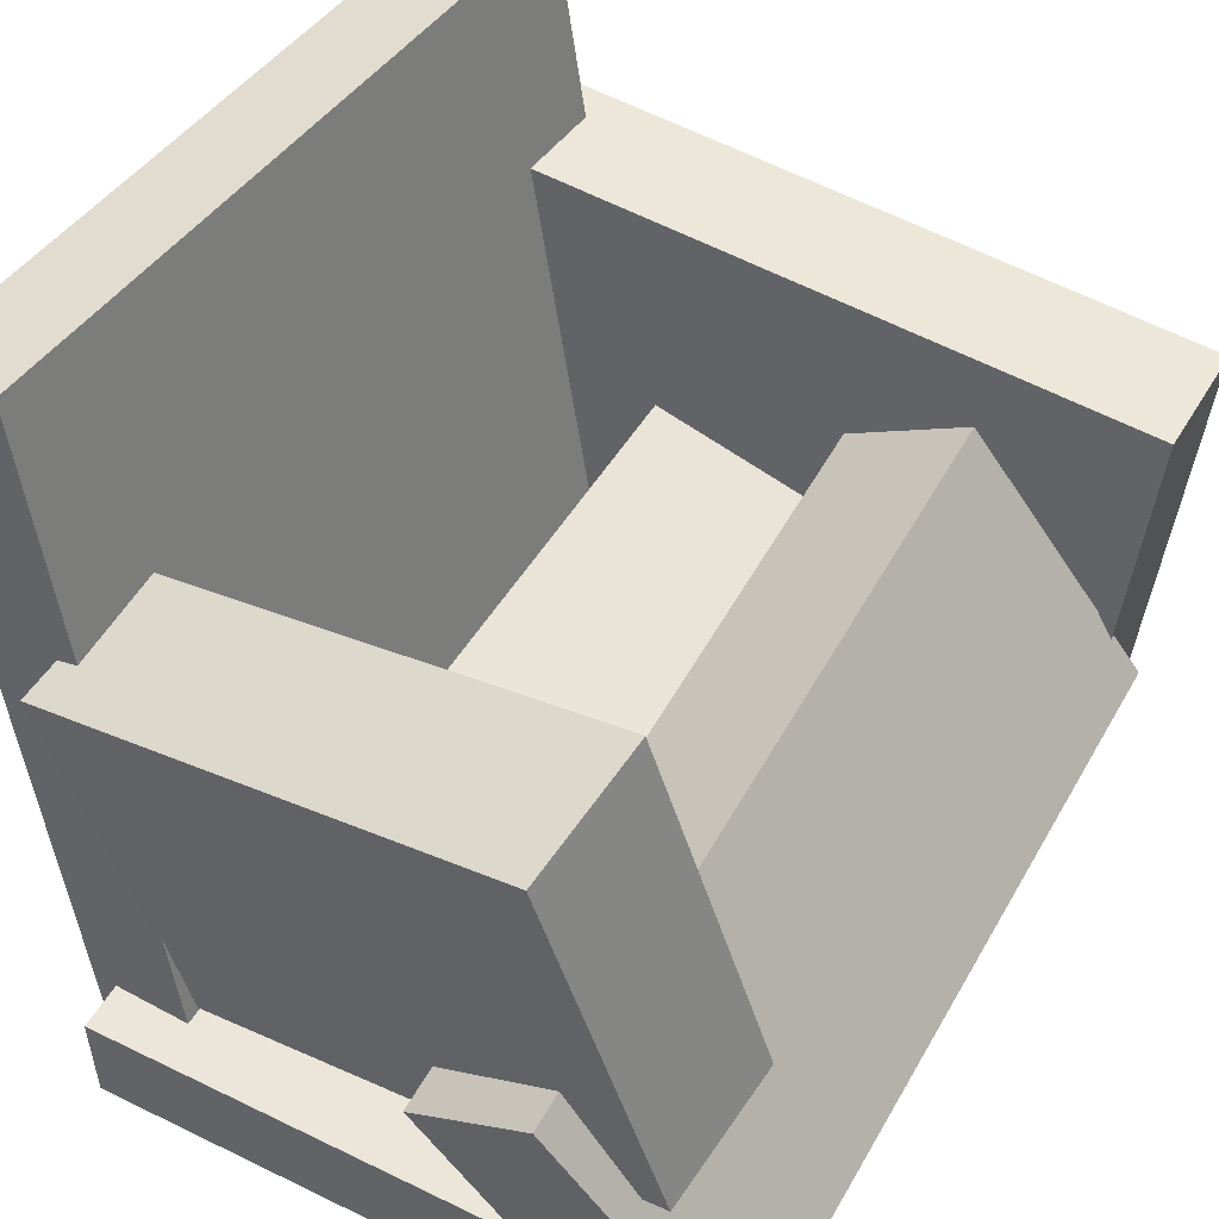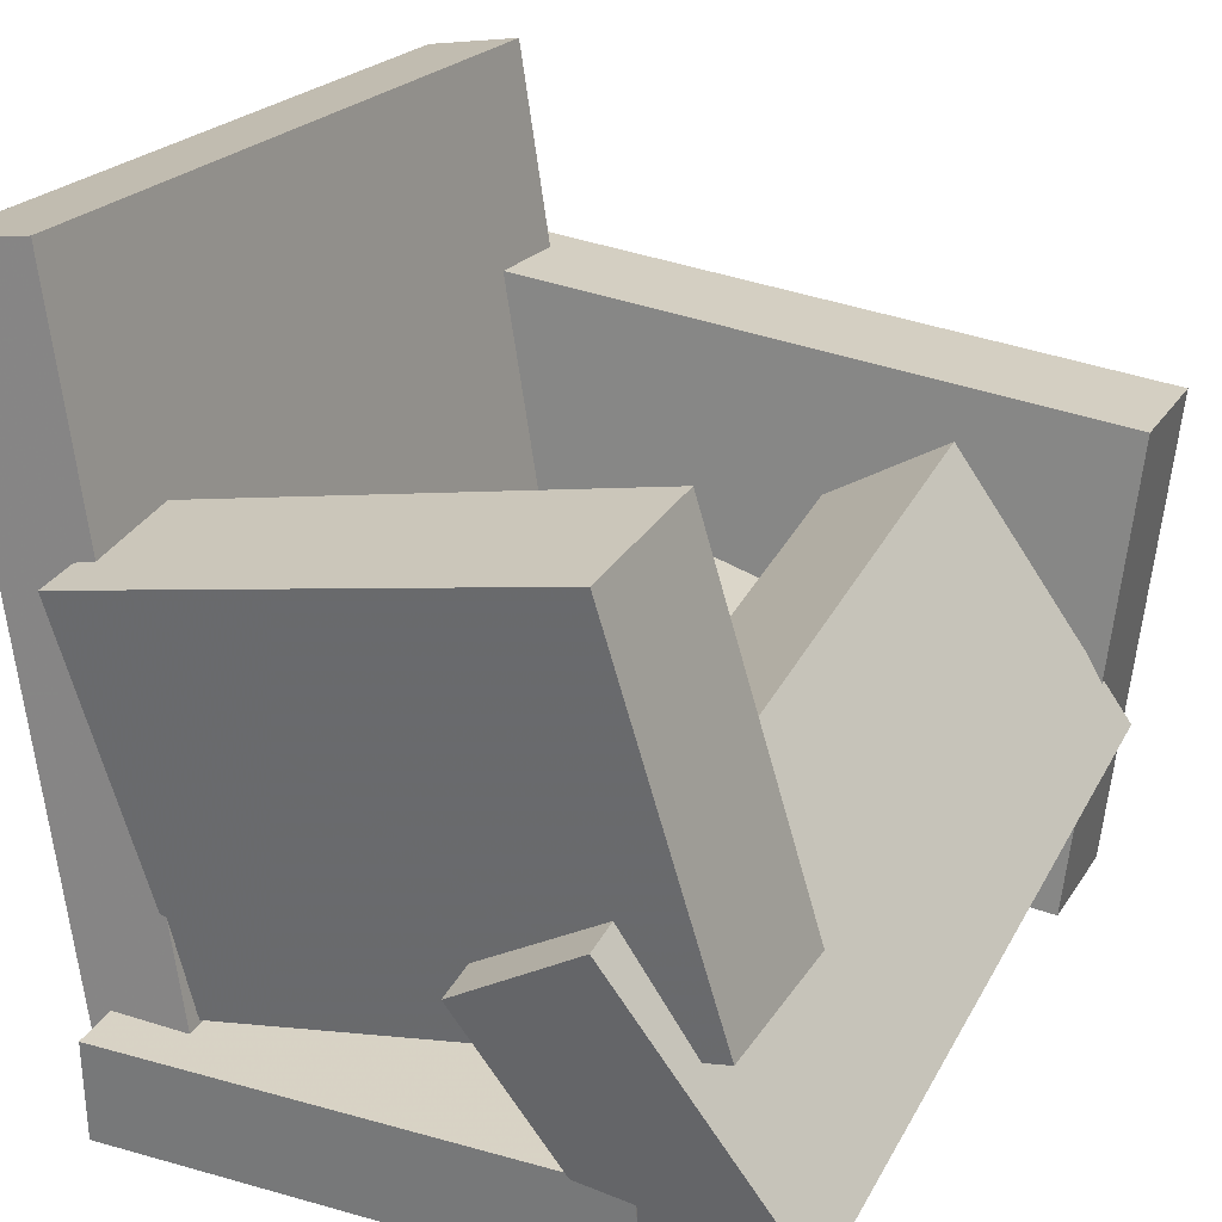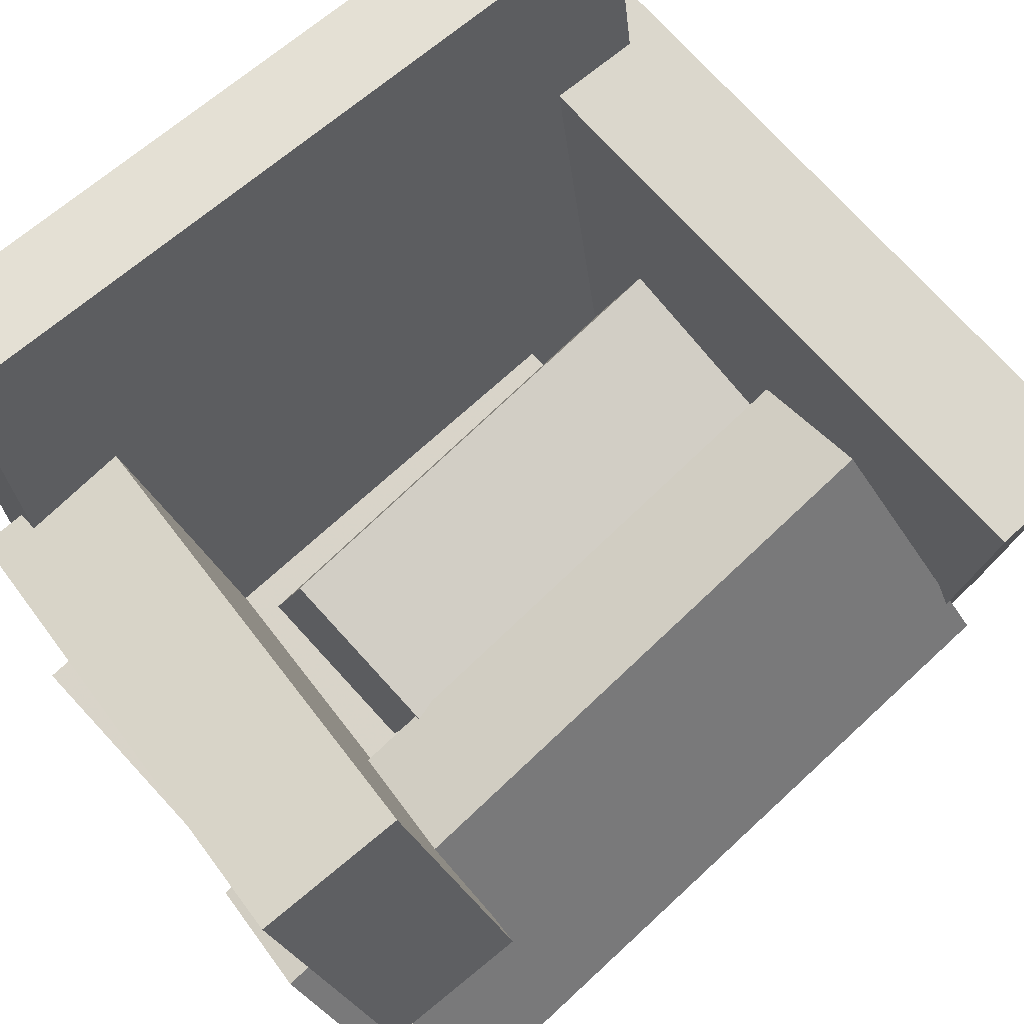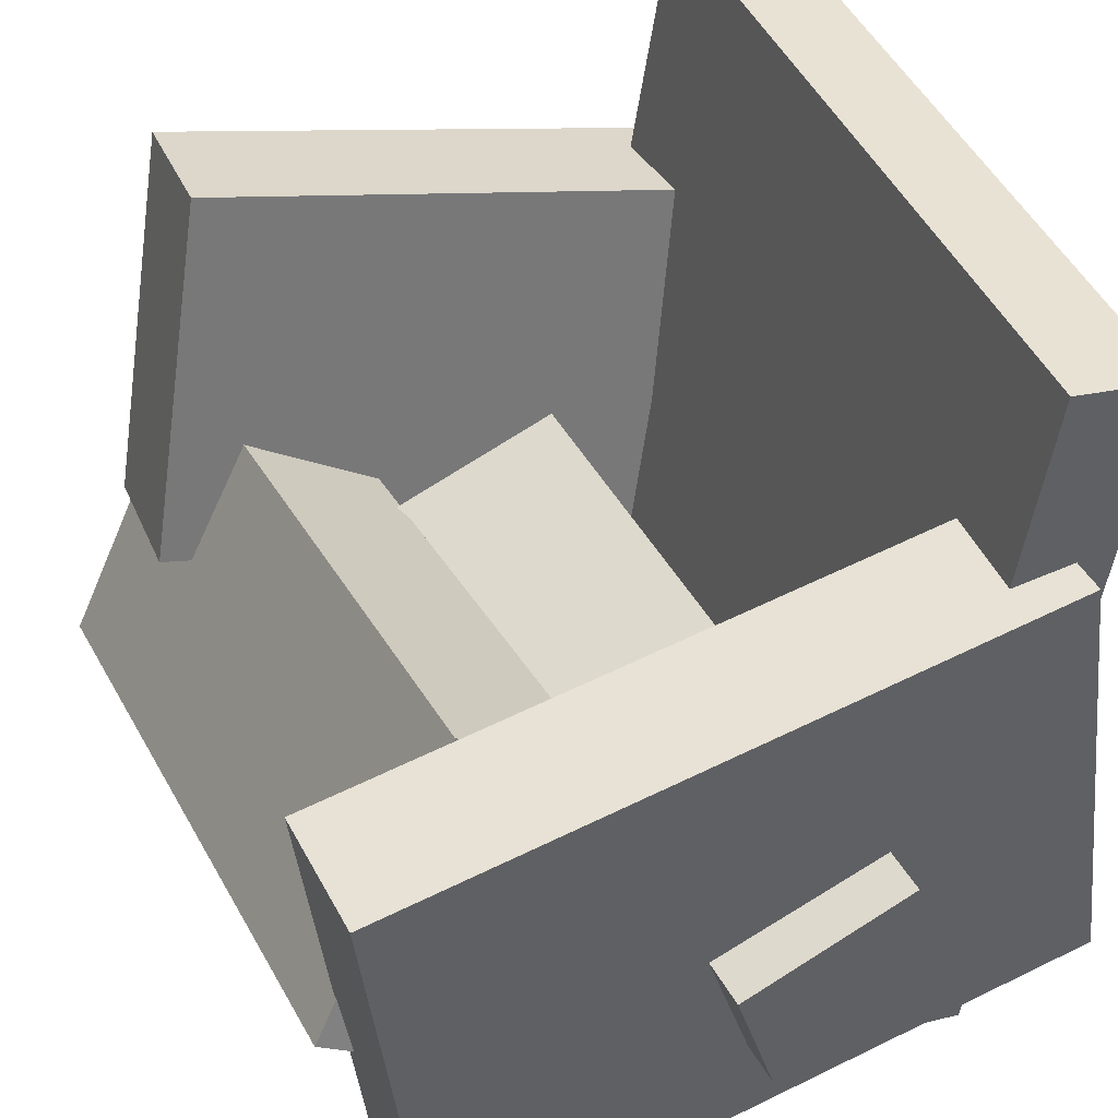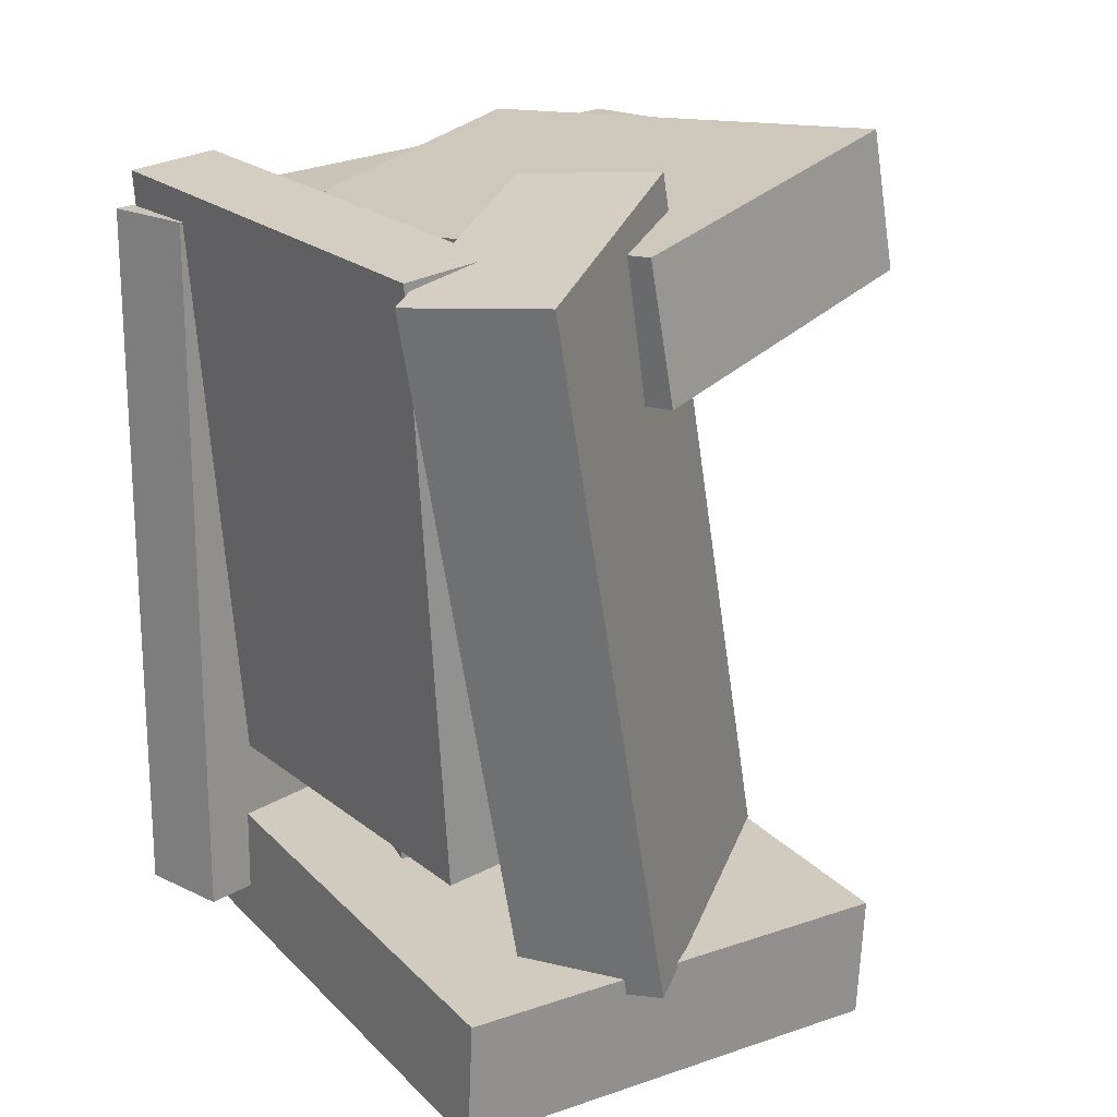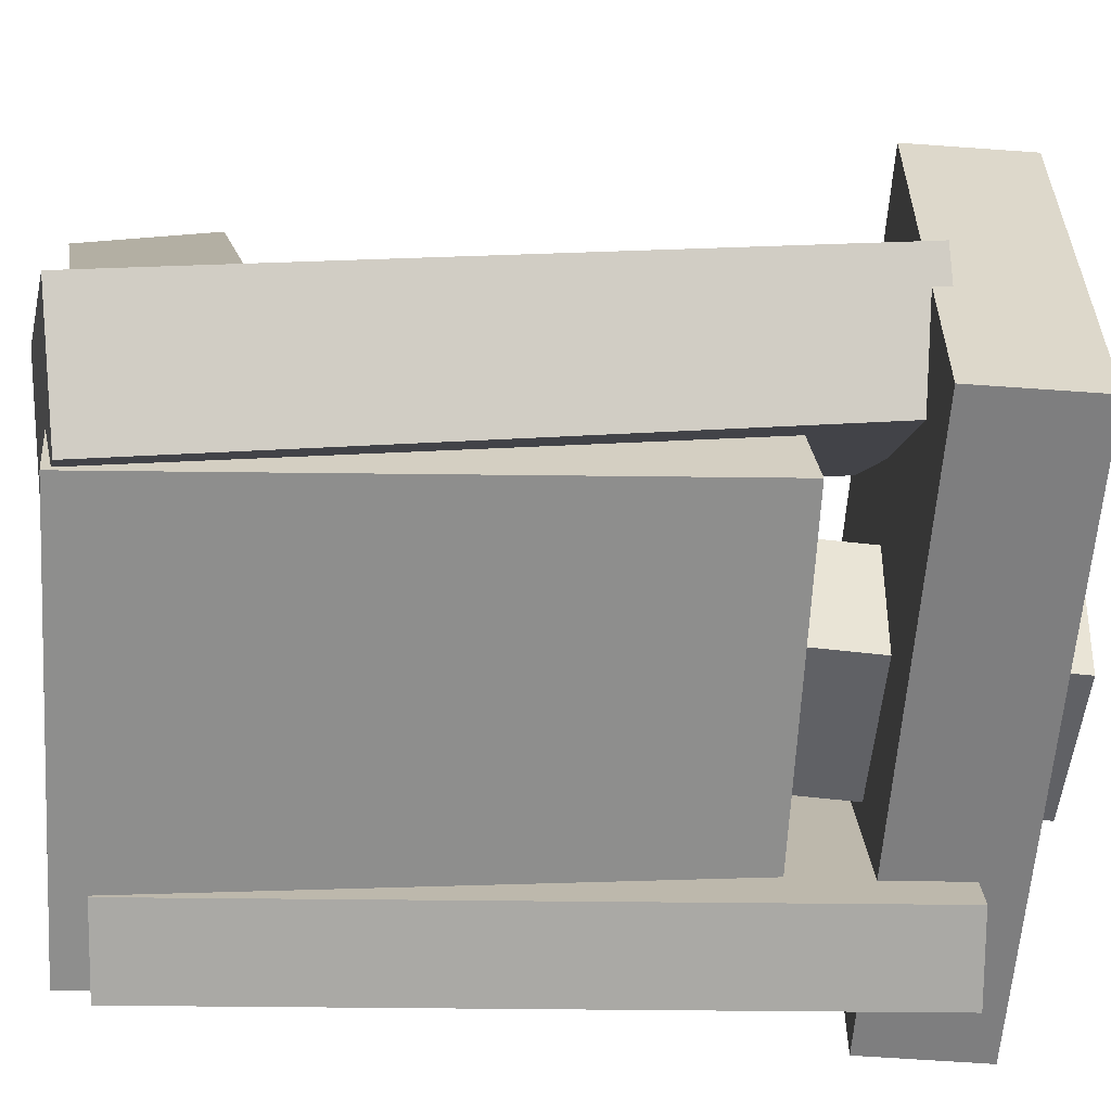
<metadata>
{"format":"obj","ext":"obj","renderer":"f3d","projection":"perspective","resolution":1024,"background":"white","views":[{"elev":43.5,"azim":31.9,"up":"+Y"},{"elev":22.0,"azim":27.2,"up":"+Y"},{"elev":68.9,"azim":50.1,"up":"+Y"},{"elev":43.4,"azim":157.8,"up":"+Y"},{"elev":19.9,"azim":50.5,"up":"+Z"},{"elev":-66.4,"azim":89.7,"up":"+Y"}]}
</metadata>
<code>
v -0.1771 -0.25 -0.2725
v -0.1738 -0.2512 0.2835
v -0.2636 0.2972 -0.2709
v -0.2604 0.296 0.2852
v -0.1061 -0.2387 -0.2729
v -0.1029 -0.2399 0.2832
v -0.1927 0.3084 -0.2712
v -0.1894 0.3072 0.2848
f 1.0 7.0 5.0
f 1.0 3.0 7.0
f 1.0 4.0 3.0
f 1.0 2.0 4.0
f 3.0 8.0 7.0
f 3.0 4.0 8.0
f 5.0 7.0 8.0
f 5.0 8.0 6.0
f 1.0 5.0 6.0
f 1.0 6.0 2.0
f 2.0 6.0 8.0
f 2.0 8.0 4.0
v -0.173 0.1326 0.2083
v -0.1114 -0.1437 0.1633
v -0.1766 0.1142 0.3169
v -0.115 -0.1621 0.272
v 0.1847 0.2084 0.233
v 0.2463 -0.06789 0.1881
v 0.1811 0.1899 0.3417
v 0.2427 -0.08636 0.2968
f 9.0 15.0 13.0
f 9.0 11.0 15.0
f 9.0 12.0 11.0
f 9.0 10.0 12.0
f 11.0 16.0 15.0
f 11.0 12.0 16.0
f 13.0 15.0 16.0
f 13.0 16.0 14.0
f 9.0 13.0 14.0
f 9.0 14.0 10.0
f 10.0 14.0 16.0
f 10.0 16.0 12.0
v -0.1208 -0.1035 -0.3355
v -0.07499 -0.09199 0.1558
v -0.08903 -0.002372 -0.3409
v -0.04317 0.009154 0.1504
v 0.005596 -0.1439 -0.3464
v 0.05145 -0.1323 0.1449
v 0.03741 -0.04272 -0.3517
v 0.08327 -0.03119 0.1396
f 17.0 23.0 21.0
f 17.0 19.0 23.0
f 17.0 20.0 19.0
f 17.0 18.0 20.0
f 19.0 24.0 23.0
f 19.0 20.0 24.0
f 21.0 23.0 24.0
f 21.0 24.0 22.0
f 17.0 21.0 22.0
f 17.0 22.0 18.0
f 18.0 22.0 24.0
f 18.0 24.0 20.0
v 0.0668 0.04097 -0.2088
v 0.08203 -0.0727 0.3266
v 0.1618 0.09604 -0.1998
v 0.1771 -0.01763 0.3356
v 0.1824 -0.1514 -0.2529
v 0.1977 -0.265 0.2825
v 0.2775 -0.09629 -0.2439
v 0.2927 -0.21 0.2915
f 25.0 31.0 29.0
f 25.0 27.0 31.0
f 25.0 28.0 27.0
f 25.0 26.0 28.0
f 27.0 32.0 31.0
f 27.0 28.0 32.0
f 29.0 31.0 32.0
f 29.0 32.0 30.0
f 25.0 29.0 30.0
f 25.0 30.0 26.0
f 26.0 30.0 32.0
f 26.0 32.0 28.0
v 0.2316 -0.2411 -0.3291
v -0.2595 -0.1817 -0.296
v 0.274 0.1105 -0.3307
v -0.2171 0.1699 -0.2976
v 0.238 -0.2414 -0.2323
v -0.253 -0.182 -0.1992
v 0.2804 0.1102 -0.234
v -0.2106 0.1696 -0.2009
f 33.0 39.0 37.0
f 33.0 35.0 39.0
f 33.0 36.0 35.0
f 33.0 34.0 36.0
f 35.0 40.0 39.0
f 35.0 36.0 40.0
f 37.0 39.0 40.0
f 37.0 40.0 38.0
f 33.0 37.0 38.0
f 33.0 38.0 34.0
f 34.0 38.0 40.0
f 34.0 40.0 36.0
v -0.1927 -0.1917 -0.146
v -0.1713 -0.2379 0.311
v -0.1903 -0.1213 -0.139
v -0.1689 -0.1674 0.318
v 0.1631 -0.2019 -0.1637
v 0.1845 -0.2481 0.2933
v 0.1655 -0.1315 -0.1567
v 0.1869 -0.1776 0.3003
f 41.0 47.0 45.0
f 41.0 43.0 47.0
f 41.0 44.0 43.0
f 41.0 42.0 44.0
f 43.0 48.0 47.0
f 43.0 44.0 48.0
f 45.0 47.0 48.0
f 45.0 48.0 46.0
f 41.0 45.0 46.0
f 41.0 46.0 42.0
f 42.0 46.0 48.0
f 42.0 48.0 44.0

</code>
